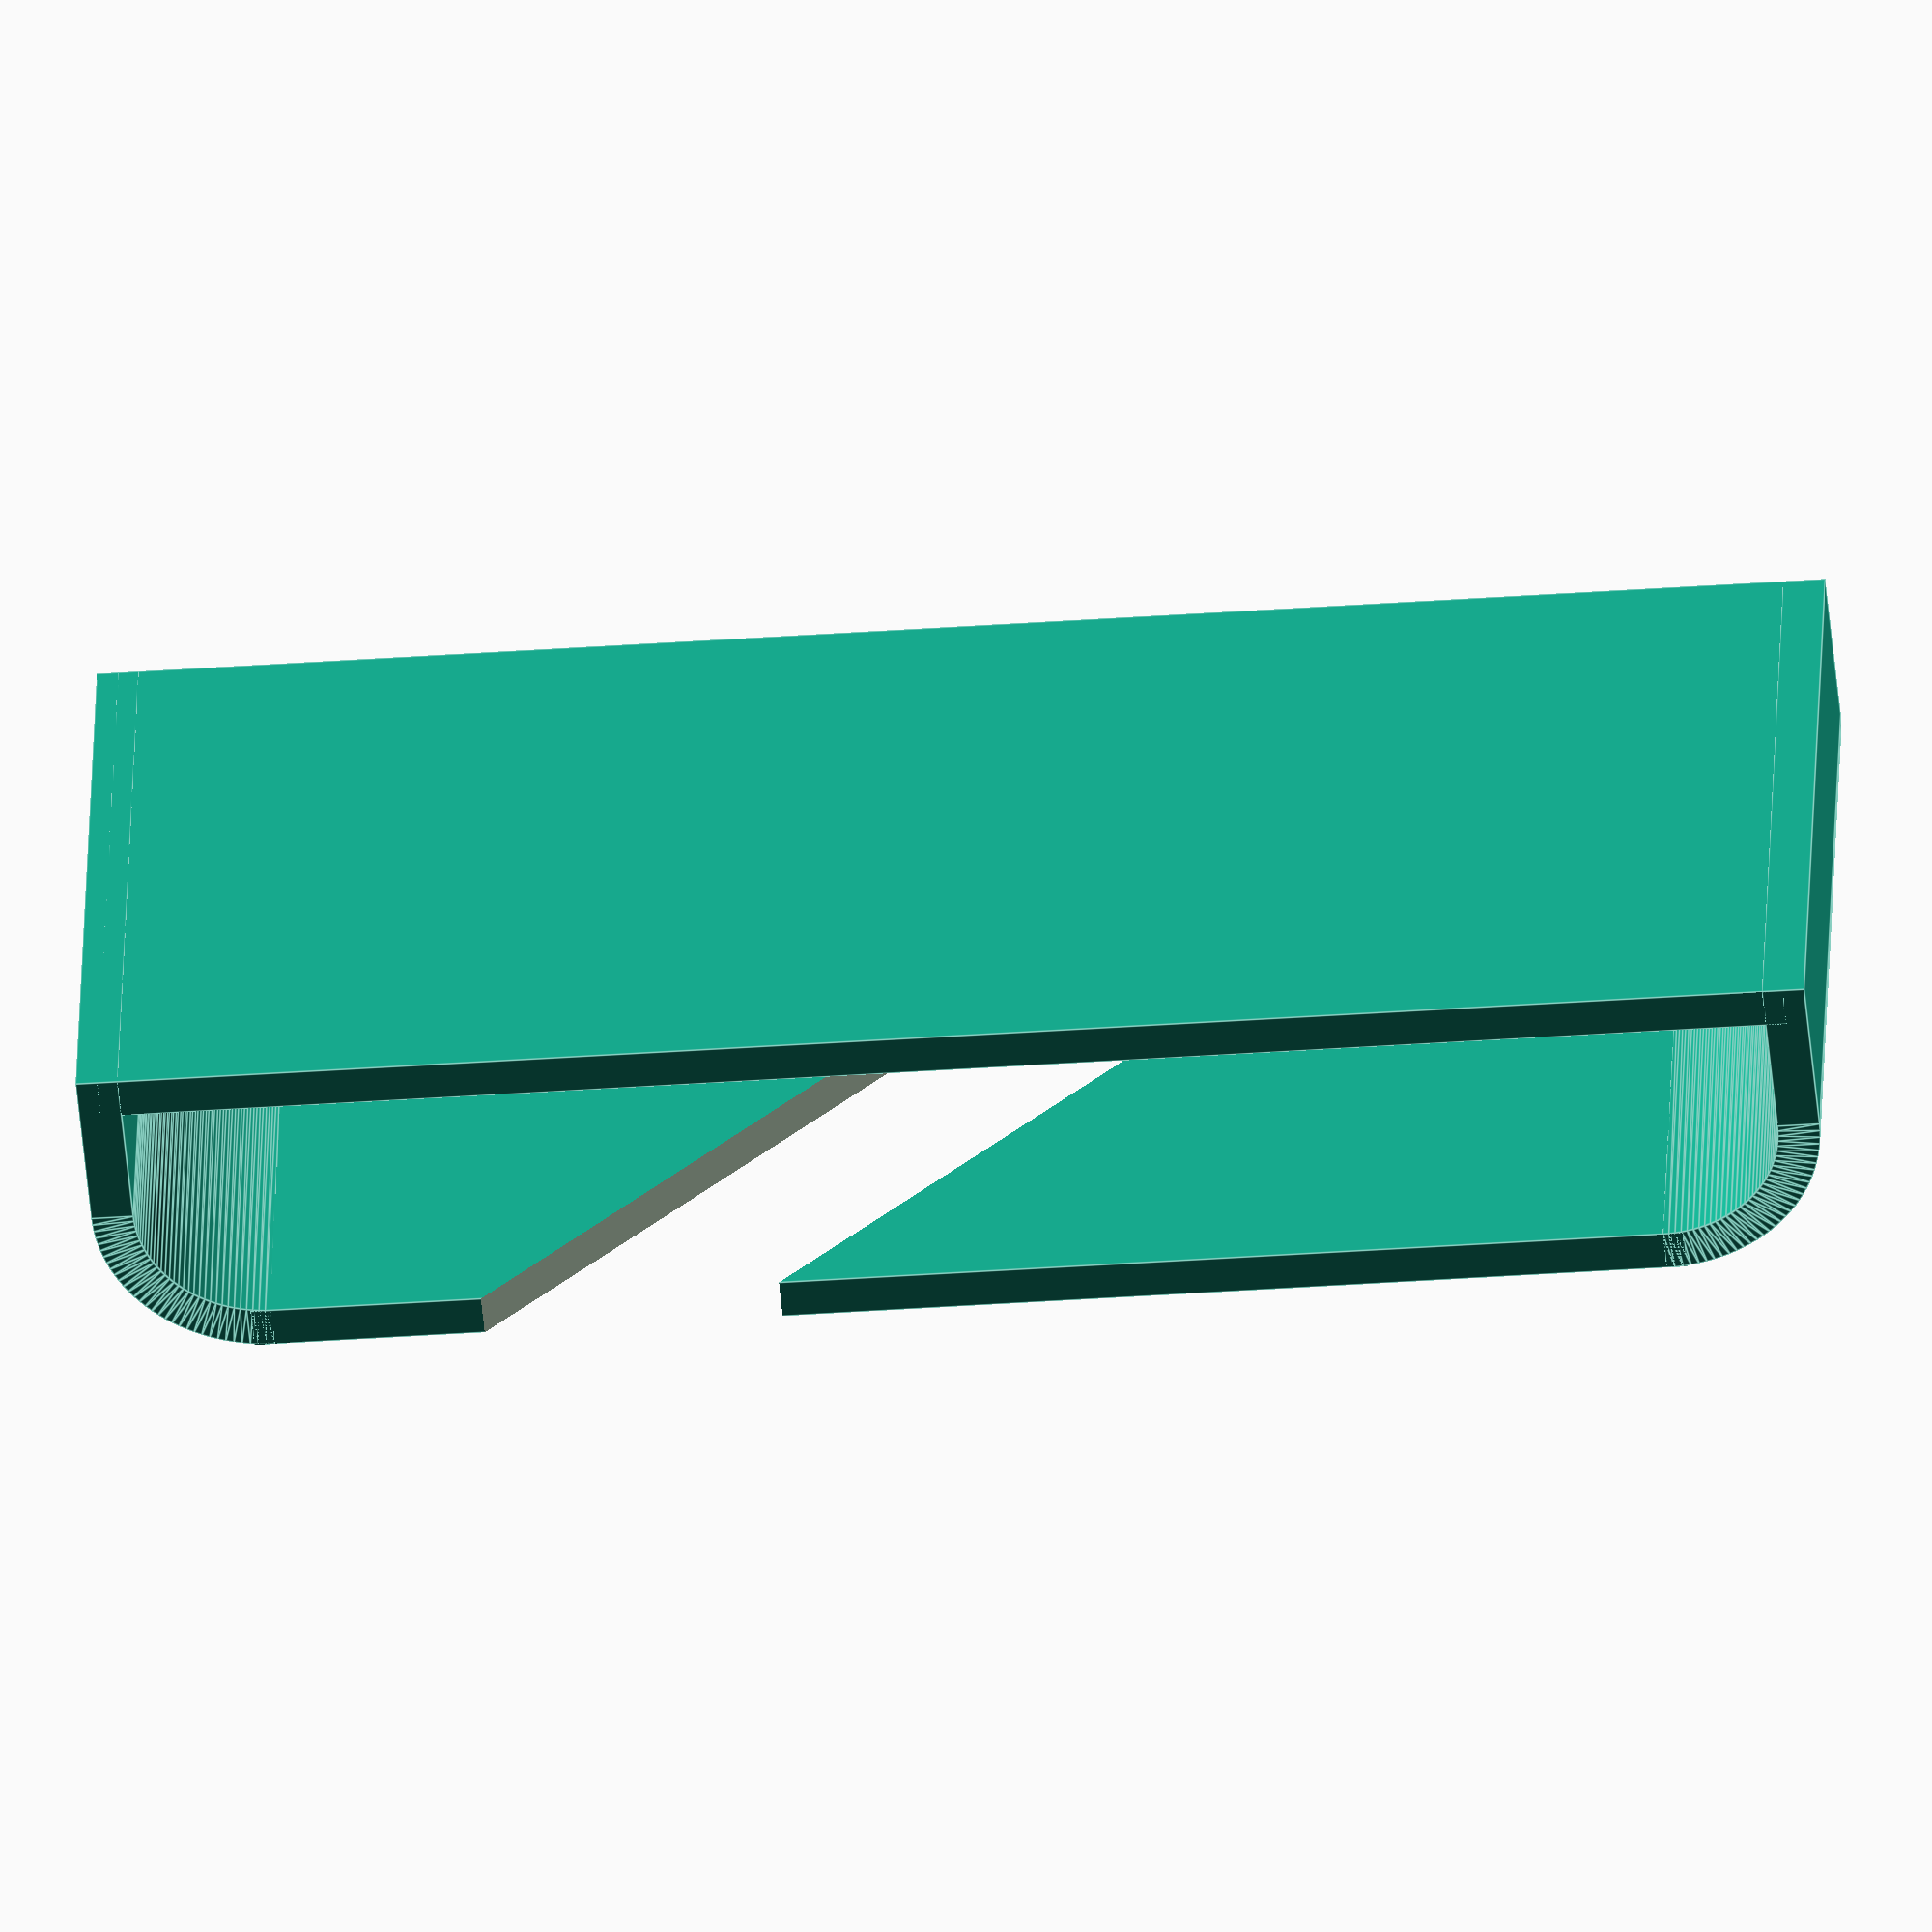
<openscad>
//###############################################################################
//# CableGuide                                                                  #
//###############################################################################
//#    Copyright 2024 Dirk Heisswolf                                            #
//#    This file is part of the CableGuide project.                             #
//#                                                                             #
//#    This project is free software: you can redistribute it and/or modify     #
//#    it under the terms of the GNU General Public License as published by     #
//#    the Free Software Foundation, either version 3 of the License, or        #
//#    (at your option) any later version.                                      #
//#                                                                             #
//#    This project is distributed in the hope that it will be useful,          #
//#    but WITHOUT ANY WARRANTY; without even the implied warranty of           #
//#    MERCHANTABILITY or FITNESS FOR A PARTICULAR PURPOSE.  See the            #
//#    GNU General Public License for more details.                             #
//#                                                                             #
//#    You should have received a copy of the GNU General Public License        #
//#    along with this project.  If not, see <http://www.gnu.org/licenses/>.    #
//#                                                                             #
//###############################################################################
//# Description:                                                                #
//#   Cable channel corners parts                                               #
//#                                                                             #
//###############################################################################
//# Version History:                                                            #
//#   February 17, 2025                                                         #
//#      - Initial release                                                      #
//#                                                                             #
//###############################################################################

guideW = 80;  //width of the cable guide
guideD = 32; //depth of the cable guide
guideH = 12; //height of the cable guide
guideT =  2; //thickness of the cable guide
gapW   = 10; //width of the gap
$fn    = 128;

module cableGuide() {
  difference() {
    union() {
        translate([guideH/2+guideT/2,guideW/2-guideH/2-guideT/2,-guideD/2]) rotate([0,0,0])
        rotate_extrude(angle=90) translate([guideH/2,0,0]) square([guideT,guideD]);

        translate([guideH/2+guideT/2,-guideW/2+guideH/2+guideT/2,-guideD/2]) rotate([0,0,270])
        rotate_extrude(angle=90) translate([guideH/2,0,0]) square([guideT,guideD]);

        translate([0,             0,       0]) cube([guideT,         guideW,guideD], center=true);
        translate([guideH/4,     -guideW/2,0]) cube([guideH/2+guideT,guideT,guideD], center=true);
        translate([guideH/4,      guideW/2,0]) cube([guideH/2+guideT,guideT,guideD], center=true);
        translate([guideH+guideT, 0,       0]) cube([guideT,  guideW-guideH,guideD], center=true);   
    }
    union() {
        translate([guideH+guideT,0,0]) 
        rotate([45,0,0]) 
        cube([guideH,gapW,2*guideD], center=true);
    }
  }
}
cableGuide();

</openscad>
<views>
elev=142.7 azim=275.3 roll=358.2 proj=o view=edges
</views>
